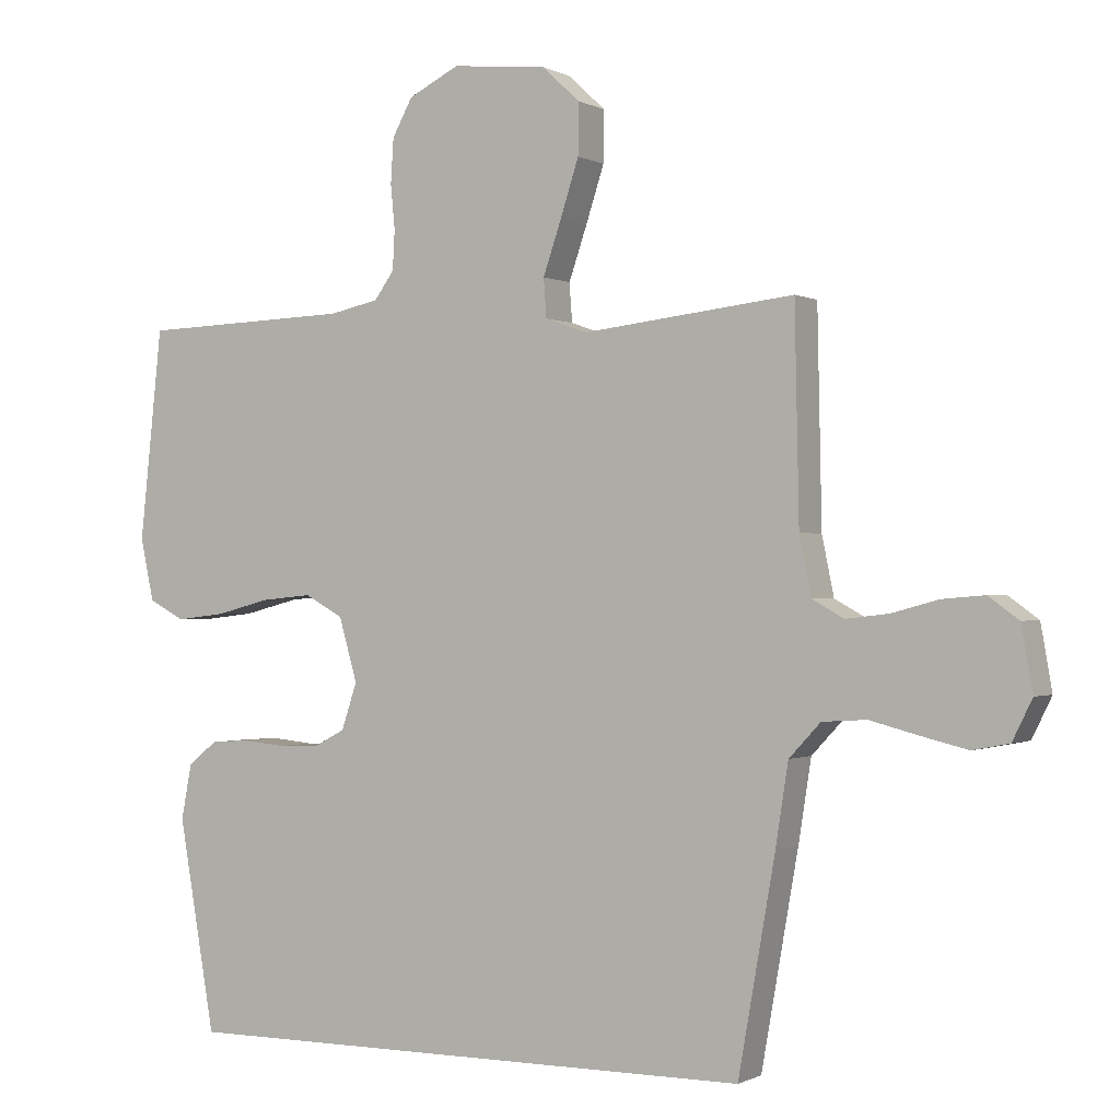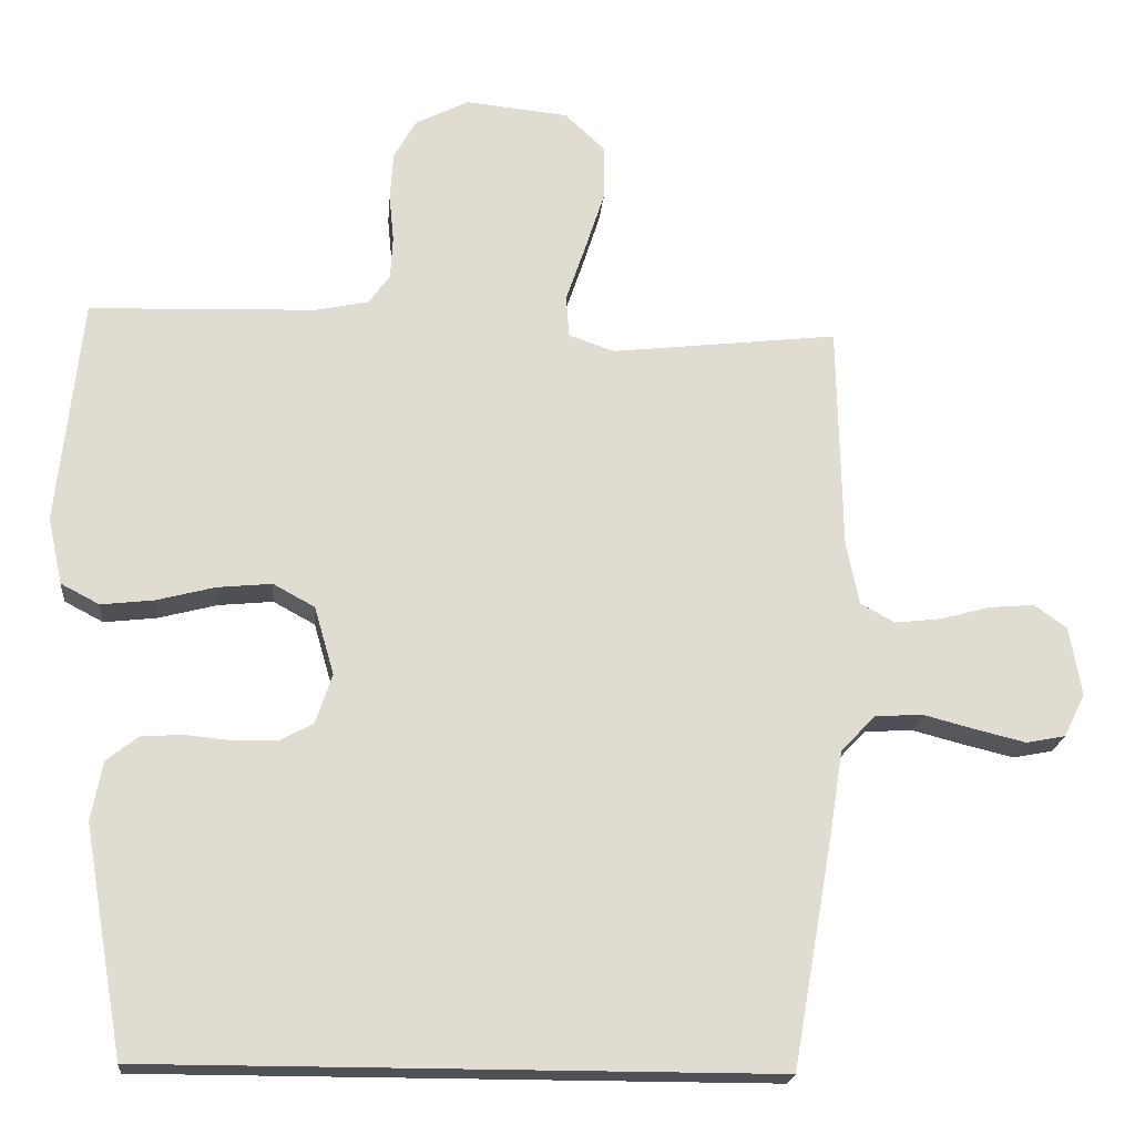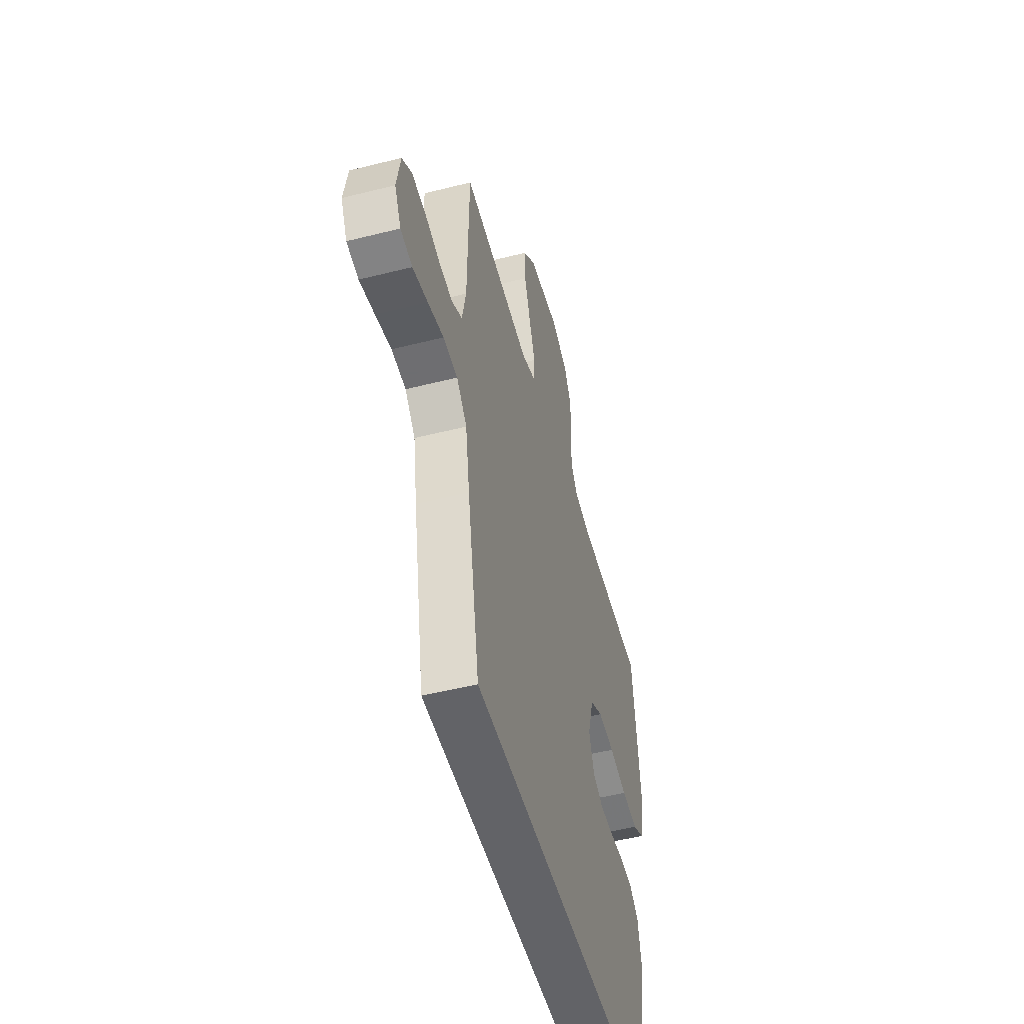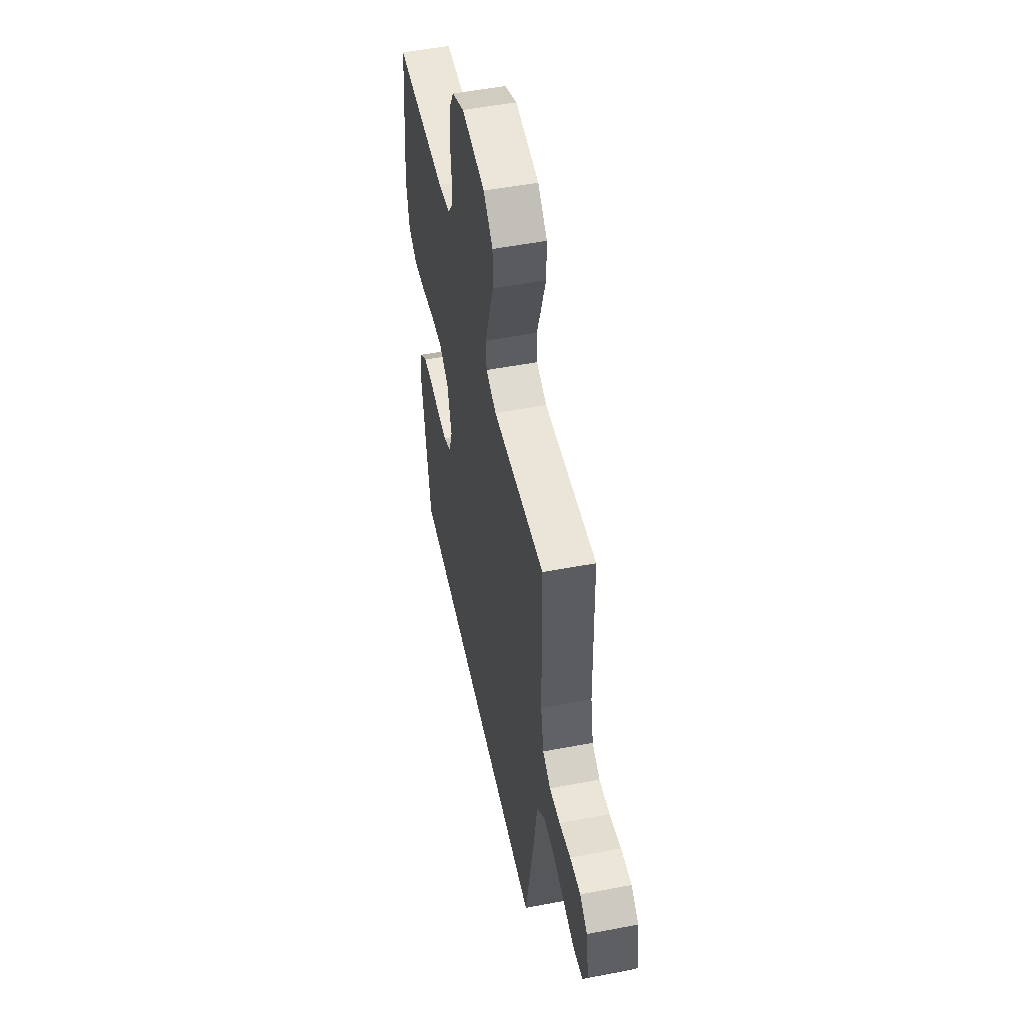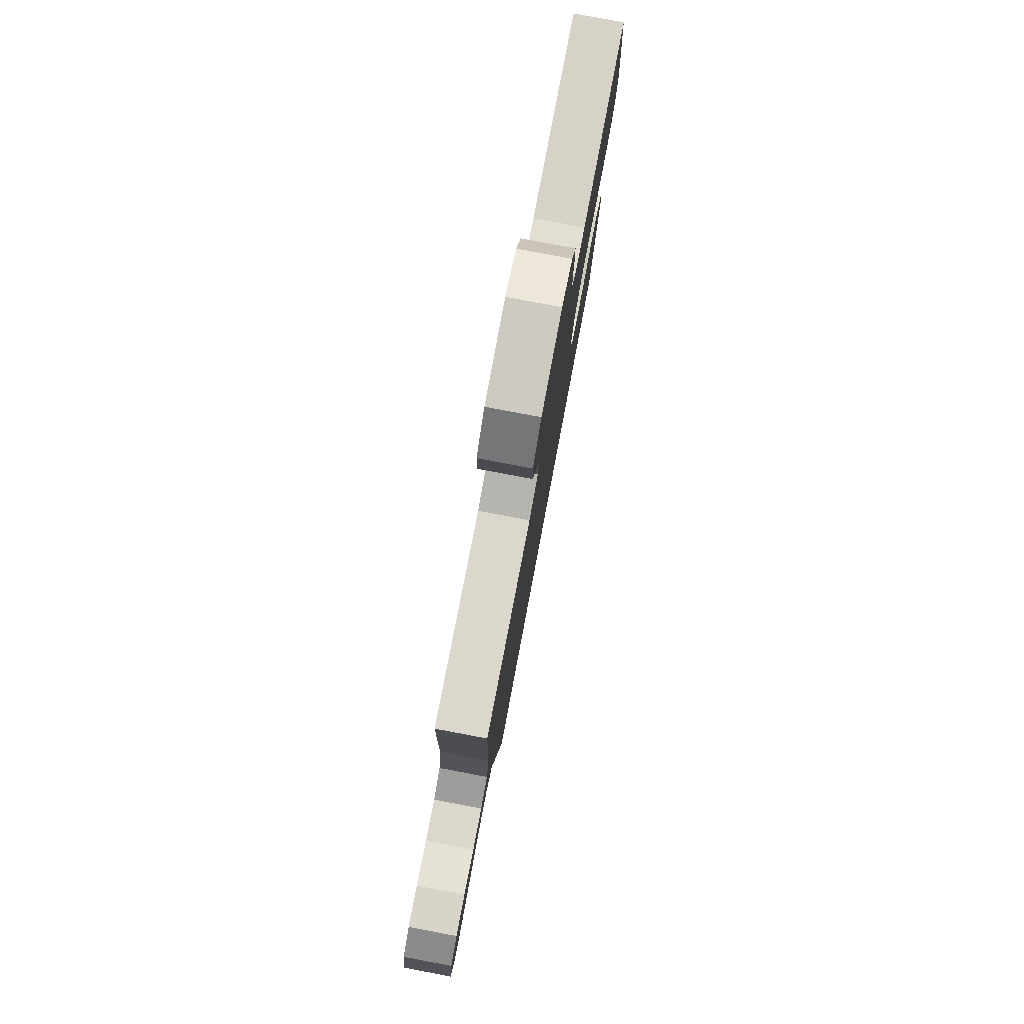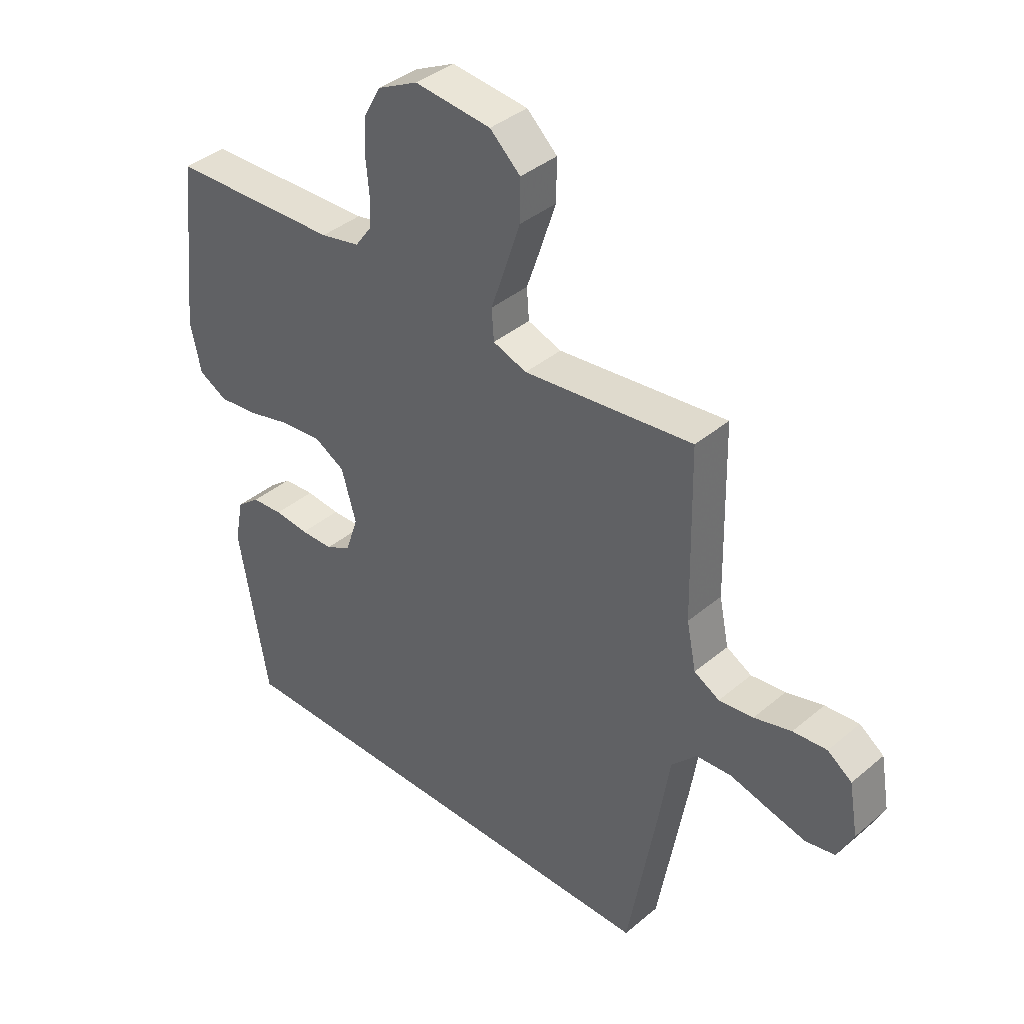
<metadata>
{"format":"obj","ext":"obj","renderer":"f3d","projection":"perspective","resolution":1024,"background":"white","views":[{"elev":-0.5,"azim":29.4,"up":"+Z"},{"elev":-20.0,"azim":-5.1,"up":"+Z"},{"elev":-51.0,"azim":105.4,"up":"+Z"},{"elev":51.8,"azim":78.3,"up":"+Z"},{"elev":79.9,"azim":100.7,"up":"+Z"},{"elev":38.9,"azim":43.6,"up":"+Z"}]}
</metadata>
<code>
v -0.5 0.07 0.5
v -0.2 0.07 0.51
v -0.13 0.07 0.525
v -0.102 0.07 0.564
v -0.099 0.07 0.62
v -0.105 0.07 0.683
v -0.101 0.07 0.746
v -0.072 0.07 0.799
v 0 0.07 0.835
v 0.135 0.07 0.821
v 0.189 0.07 0.771
v 0.188 0.07 0.698
v 0.162 0.07 0.618
v 0.136 0.07 0.542
v 0.14 0.07 0.487
v 0.2 0.07 0.466
v 0.5 0.07 0.5
v 0.506 0.07 0.2
v 0.523 0.07 0.117
v 0.568 0.07 0.092
v 0.629 0.07 0.099
v 0.695 0.07 0.117
v 0.755 0.07 0.122
v 0.798 0.07 0.091
v 0.814 0.07 0
v 0.786 0.07 -0.057
v 0.734 0.07 -0.067
v 0.668 0.07 -0.051
v 0.599 0.07 -0.033
v 0.536 0.07 -0.037
v 0.491 0.07 -0.085
v 0.473 0.07 -0.2
v 0.42 0.07 -0.5
v -0.407 0.07 -0.5
v -0.459 0.07 -0.2
v -0.444 0.07 -0.122
v -0.403 0.07 -0.089
v -0.348 0.07 -0.085
v -0.287 0.07 -0.091
v -0.229 0.07 -0.09
v -0.184 0.07 -0.066
v -0.162 0.07 0
v -0.188 0.07 0.09
v -0.243 0.07 0.12
v -0.315 0.07 0.113
v -0.392 0.07 0.093
v -0.462 0.07 0.085
v -0.513 0.07 0.112
v -0.532 0.07 0.2
v -0.5 0 0.5
v -0.2 0 0.51
v -0.13 0 0.525
v -0.102 0 0.564
v -0.099 0 0.62
v -0.105 0 0.683
v -0.101 0 0.746
v -0.072 0 0.799
v 0 0 0.835
v 0.135 0 0.821
v 0.189 0 0.771
v 0.188 0 0.698
v 0.162 0 0.618
v 0.136 0 0.542
v 0.14 0 0.487
v 0.2 0 0.466
v 0.5 0 0.5
v 0.506 0 0.2
v 0.523 0 0.117
v 0.568 0 0.092
v 0.629 0 0.099
v 0.695 0 0.117
v 0.755 0 0.122
v 0.798 0 0.091
v 0.814 0 0
v 0.786 0 -0.057
v 0.734 0 -0.067
v 0.668 0 -0.051
v 0.599 0 -0.033
v 0.536 0 -0.037
v 0.491 0 -0.085
v 0.473 0 -0.2
v 0.42 0 -0.5
v -0.407 0 -0.5
v -0.459 0 -0.2
v -0.444 0 -0.122
v -0.403 0 -0.089
v -0.348 0 -0.085
v -0.287 0 -0.091
v -0.229 0 -0.09
v -0.184 0 -0.066
v -0.162 0 0
v -0.188 0 0.09
v -0.243 0 0.12
v -0.315 0 0.113
v -0.392 0 0.093
v -0.462 0 0.085
v -0.513 0 0.112
v -0.532 0 0.2
f 48 49 1 2
f 45 46 47 48
f 44 45 48 2
f 43 44 2 3
f 42 43 3 4
f 36 37 38 39
f 36 39 40
f 35 36 40
f 34 35 40
f 31 32 33 34
f 30 31 34 40
f 26 27 28 29
f 24 25 26 29
f 24 29 30
f 21 22 23 24
f 20 21 24 30
f 19 20 30 40
f 16 17 18
f 15 16 18 19
f 11 12 13 14
f 9 10 11 14
f 9 14 15
f 8 9 15
f 5 6 7 8
f 4 5 8 15
f 42 4 15 19
f 19 40 41
f 19 41 42
f 51 50 98 97
f 97 96 95 94
f 51 97 94 93
f 52 51 93 92
f 53 52 92 91
f 88 87 86 85
f 89 88 85
f 89 85 84
f 89 84 83
f 83 82 81 80
f 89 83 80 79
f 78 77 76 75
f 78 75 74 73
f 79 78 73
f 73 72 71 70
f 79 73 70 69
f 89 79 69 68
f 67 66 65
f 68 67 65 64
f 63 62 61 60
f 63 60 59 58
f 64 63 58
f 64 58 57
f 57 56 55 54
f 64 57 54 53
f 68 64 53 91
f 90 89 68
f 91 90 68
f 1 50 51 2
f 2 51 52 3
f 3 52 53 4
f 4 53 54 5
f 5 54 55 6
f 6 55 56 7
f 7 56 57 8
f 8 57 58 9
f 9 58 59 10
f 10 59 60 11
f 11 60 61 12
f 12 61 62 13
f 13 62 63 14
f 14 63 64 15
f 15 64 65 16
f 16 65 66 17
f 17 66 67 18
f 18 67 68 19
f 19 68 69 20
f 20 69 70 21
f 21 70 71 22
f 22 71 72 23
f 23 72 73 24
f 24 73 74 25
f 25 74 75 26
f 26 75 76 27
f 27 76 77 28
f 28 77 78 29
f 29 78 79 30
f 30 79 80 31
f 31 80 81 32
f 32 81 82 33
f 33 82 83 34
f 34 83 84 35
f 35 84 85 36
f 36 85 86 37
f 37 86 87 38
f 38 87 88 39
f 39 88 89 40
f 40 89 90 41
f 41 90 91 42
f 42 91 92 43
f 43 92 93 44
f 44 93 94 45
f 45 94 95 46
f 46 95 96 47
f 47 96 97 48
f 48 97 98 49
f 49 98 50 1

</code>
